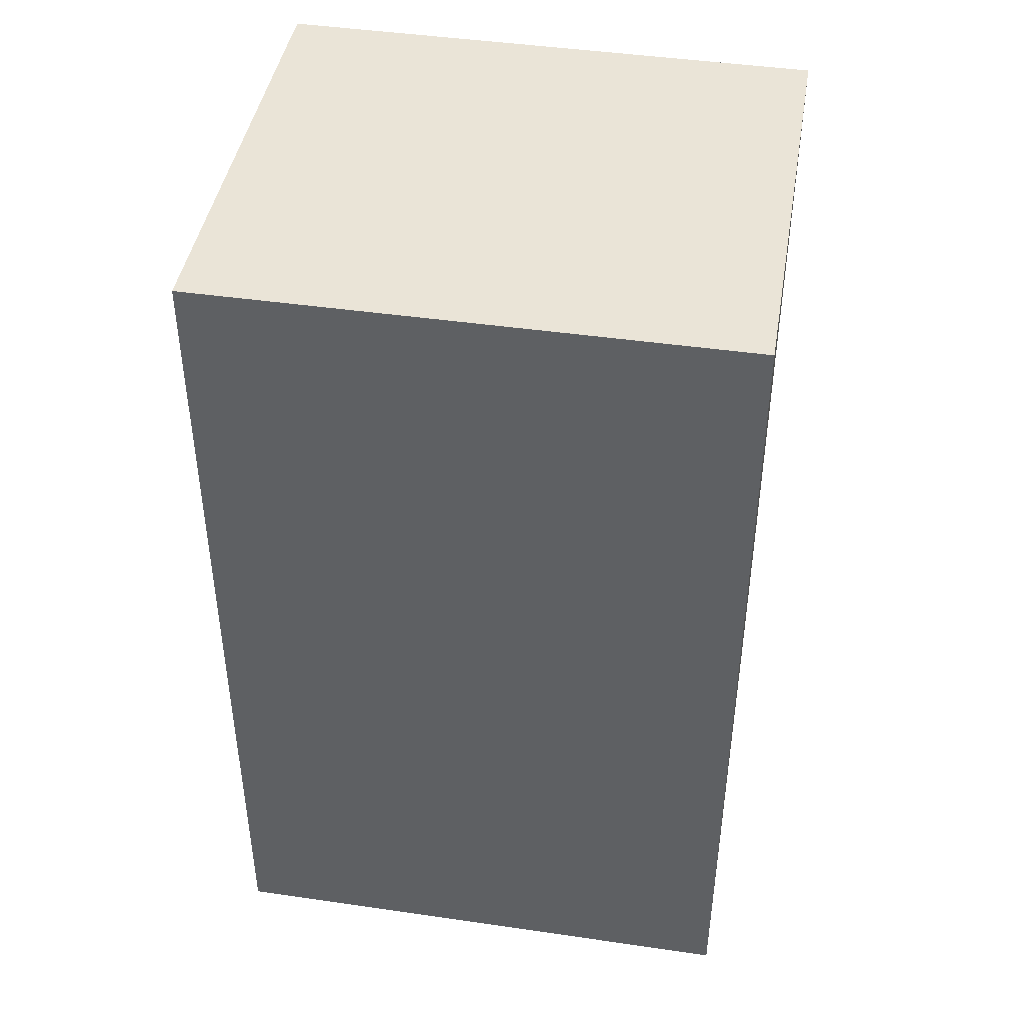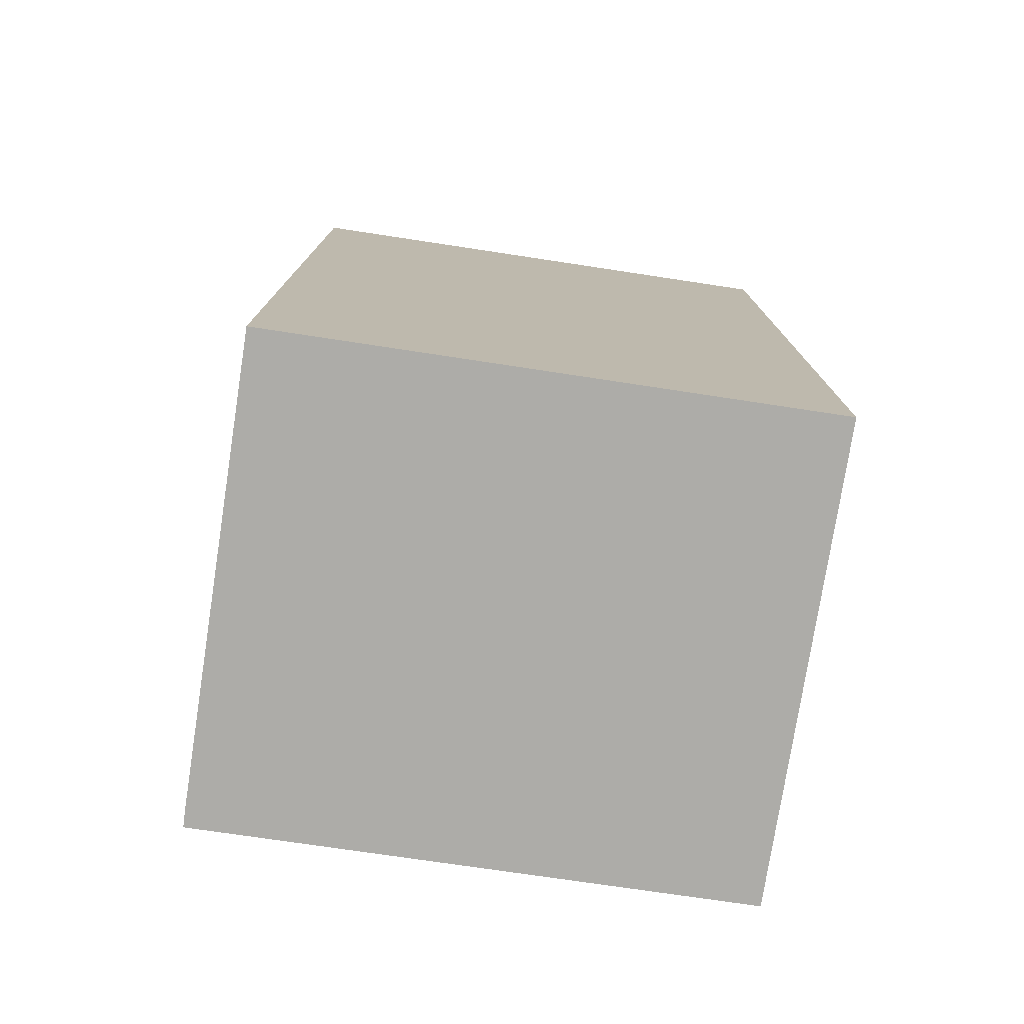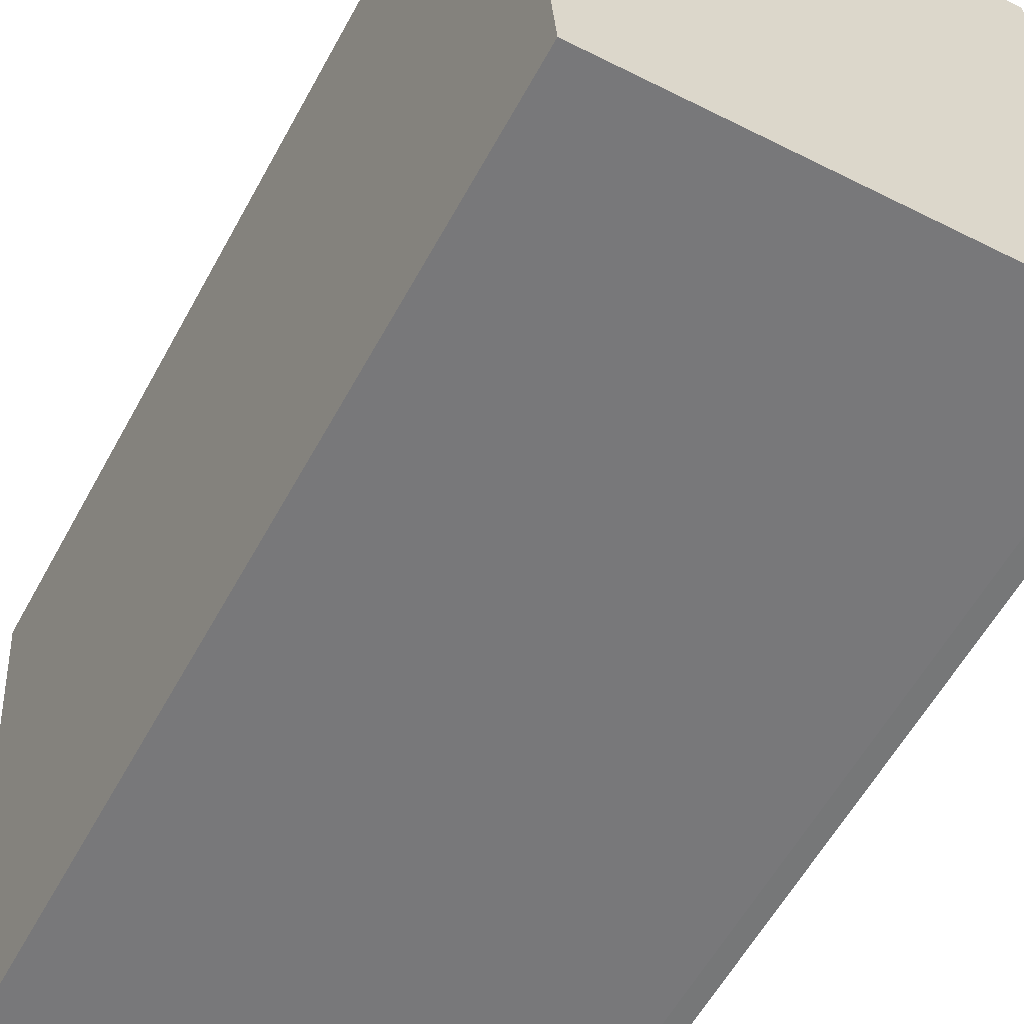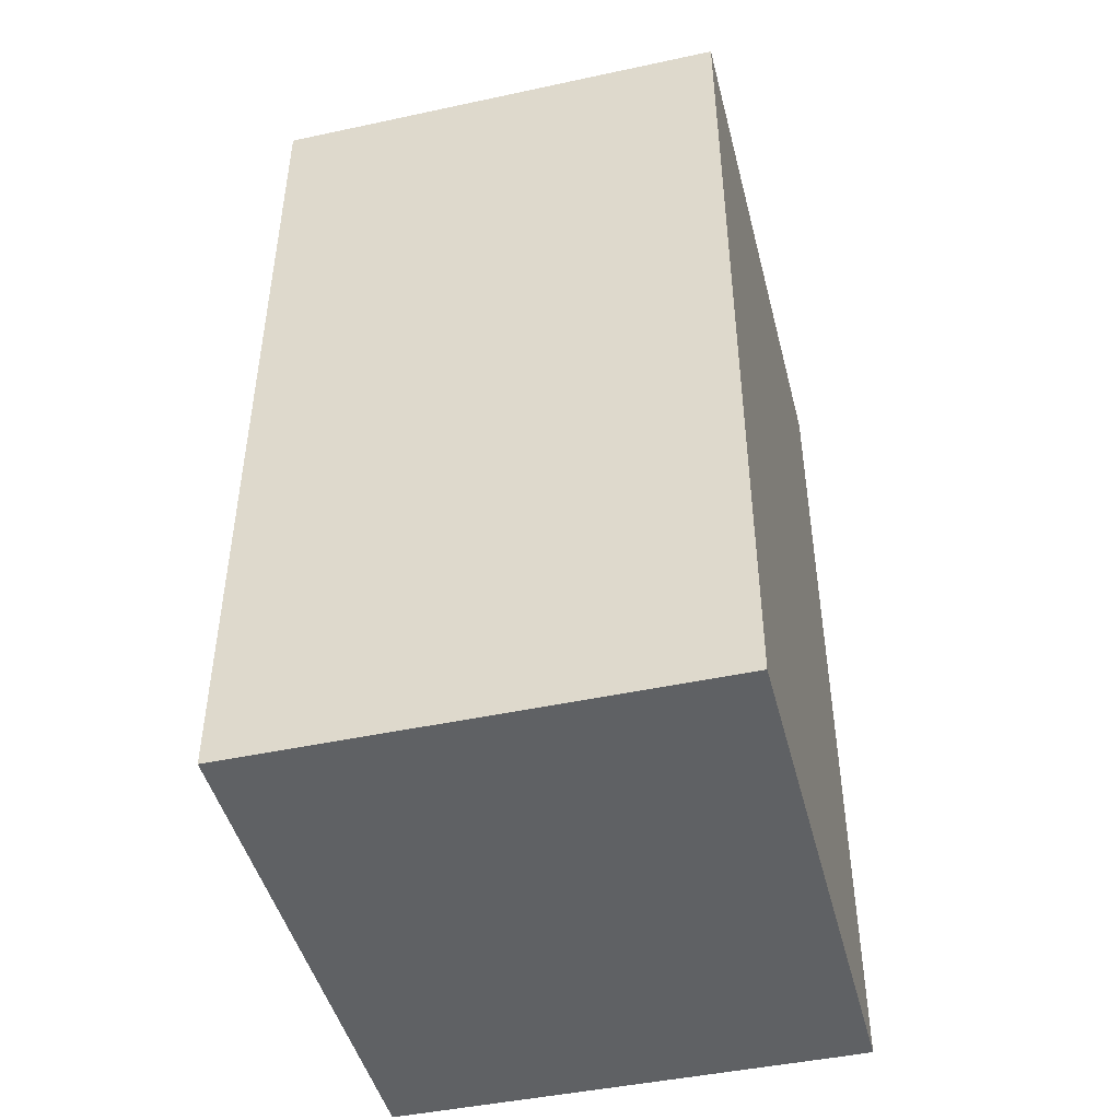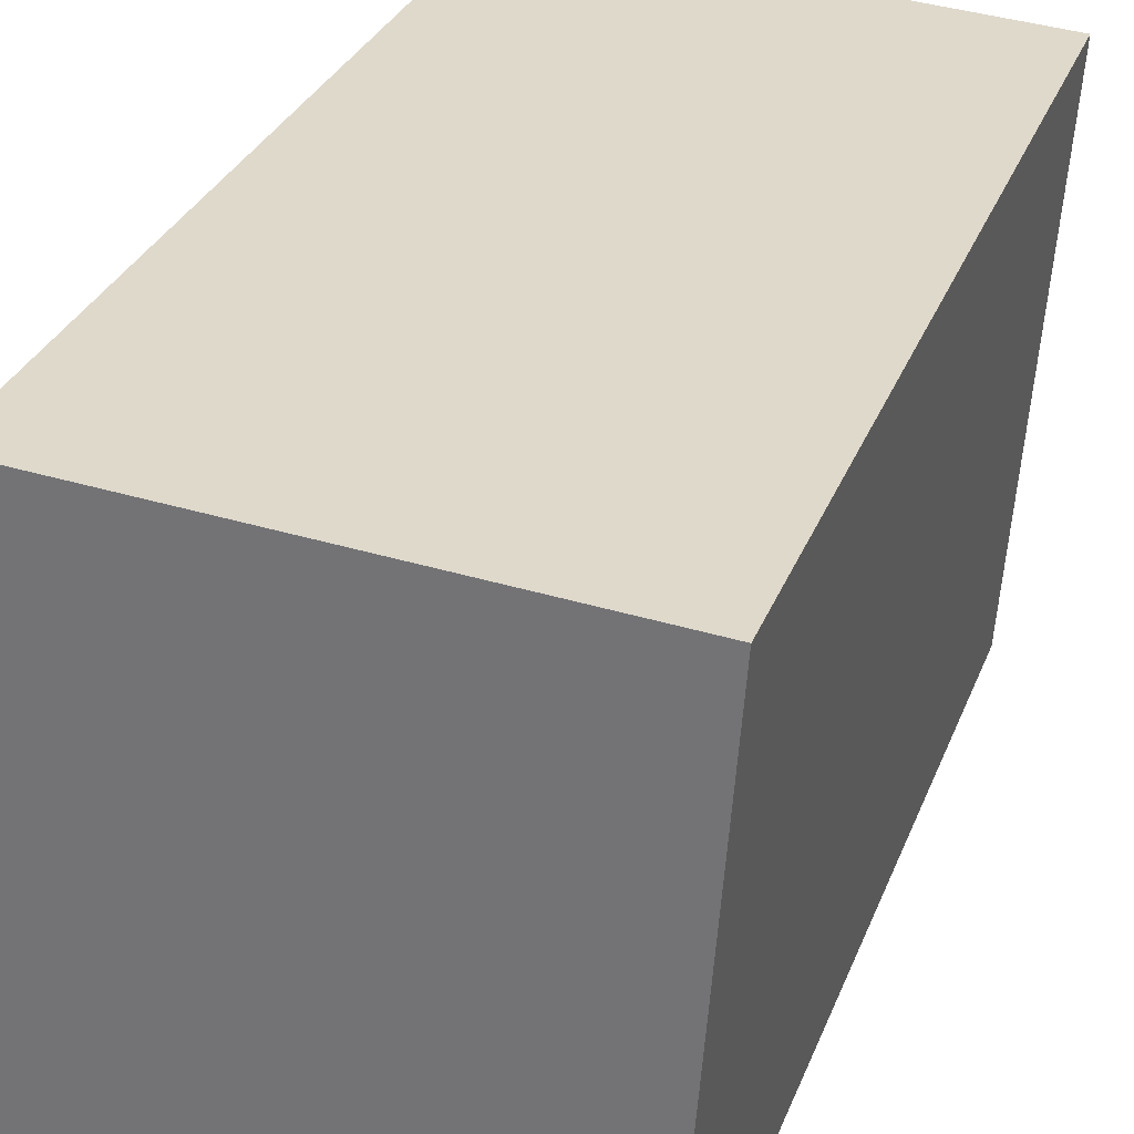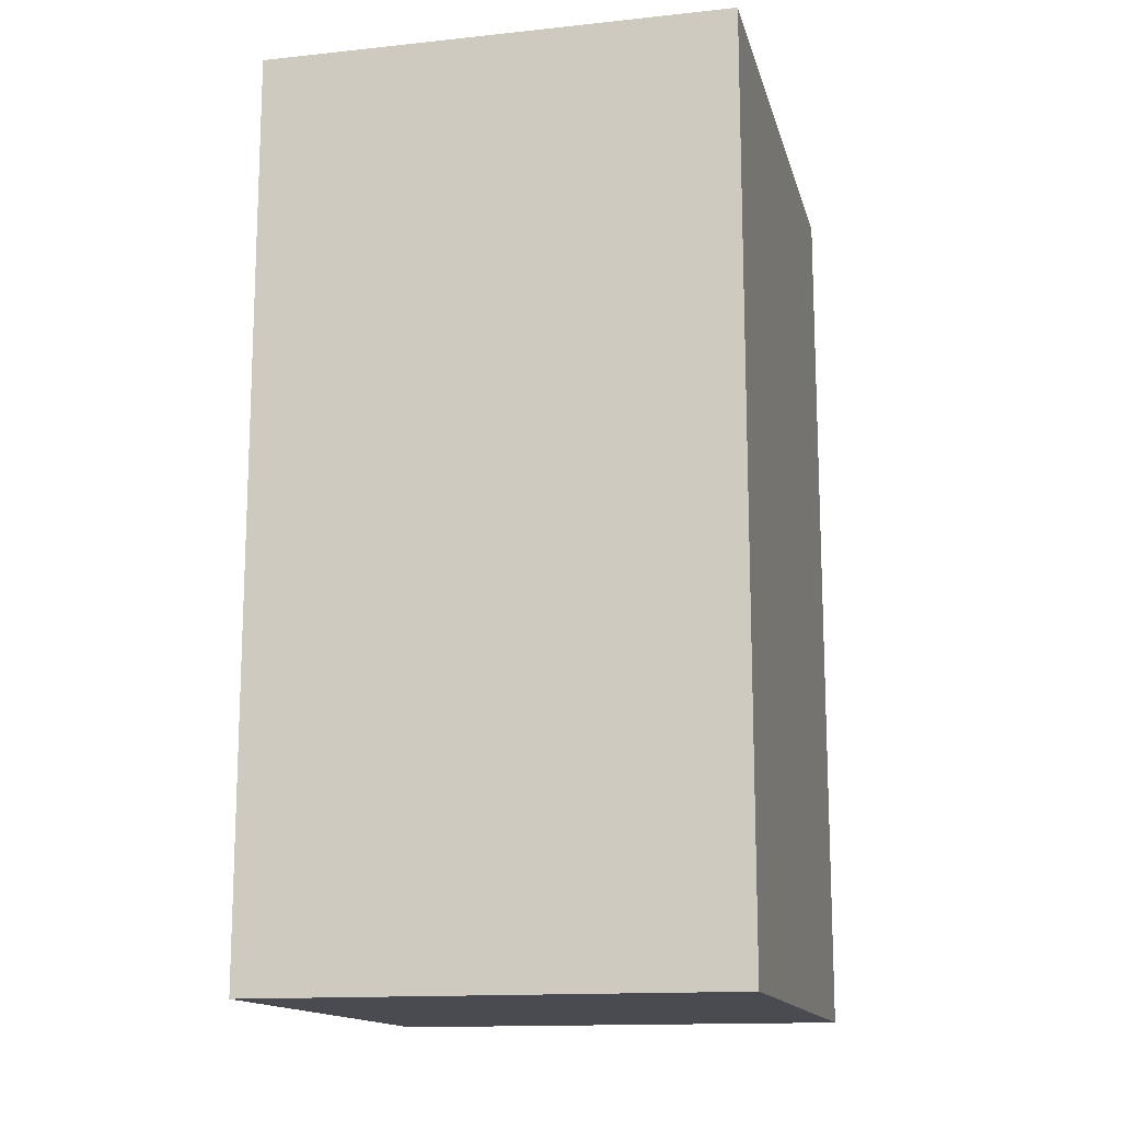
<metadata>
{"format":"obj","ext":"obj","renderer":"f3d","projection":"perspective","resolution":1024,"background":"white","views":[{"elev":43.6,"azim":-84.4,"up":"+Y"},{"elev":-76.7,"azim":-102.7,"up":"+Y"},{"elev":-59.1,"azim":-28.6,"up":"+Z"},{"elev":-46.0,"azim":9.9,"up":"+Y"},{"elev":30.4,"azim":-161.2,"up":"+Z"},{"elev":-14.4,"azim":9.1,"up":"+Y"}]}
</metadata>
<code>
v  13.77 26.6 0.95
v  0.408 26.6 -5.668
v  0 26.6 1.629e-15
v  1.142 26.6 -15.87
v  14.69 26.6 -11.16
v  14.4 26.6 -14.98
v  14.97 26.6 -14.93
v  14.97 9.143e-16 -14.93
v  14.4 9.173e-16 -14.98
v  1.142 9.716e-16 -15.87
v  0 0 0
v  0.408 3.471e-16 -5.668
v  13.77 -5.817e-17 0.95
v  14.69 6.831e-16 -11.16
g defaultobject
f 1 2 3
f 2 1 4
f 4 1 5
f 4 5 6
f 6 5 7
f 8 6 7
f 6 8 9
f 9 4 6
f 4 9 10
f 10 2 4
f 2 10 3
f 3 10 11
f 11 10 12
f 11 1 3
f 1 11 13
f 5 8 7
f 8 5 1
f 8 1 14
f 14 1 13
f 12 13 11
f 13 12 10
f 13 10 9
f 13 9 14
f 14 9 8

</code>
